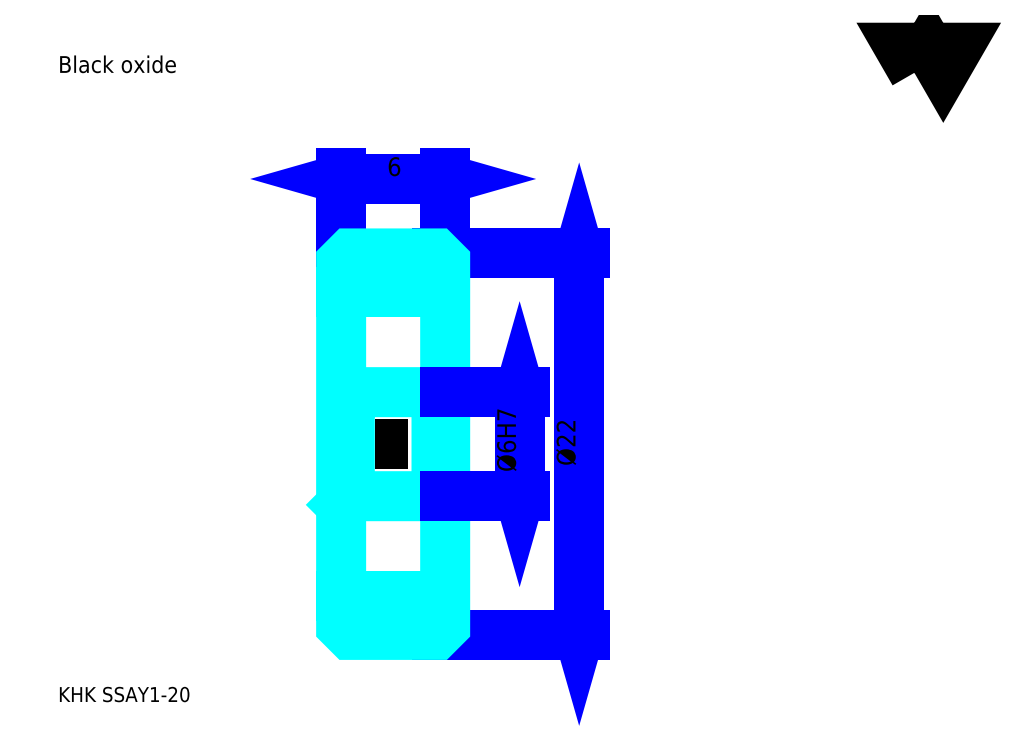
<metadata>
{"format":"dxf","ext":"dxf","renderer":"ezdxf+matplotlib","layout":"modelspace","background":"white","min_lineweight":24,"dpi":150}
</metadata>
<code>
0
SECTION
2
ENTITIES
0
TEXT
8
0
10
2.147
20
2.361
40
0.8587
41
1
1
KHK SSAY1-20
7
KANJI
50
0
51
0
0
TEXT
8
0
10
2.147
20
1.073
40
0.8587
41
1
1

7
KANJI
50
0
51
0
0
TEXT
8
0
10
2.147
20
38.64
40
0.966
41
1
1
Black oxide
7
KANJI
50
0
51
0
0
POLYLINE
8
0
66
     1
70
     2
0
VERTEX
8
0
10
51.52
20
38.64
0
VERTEX
8
0
10
50.68
20
40.09
0
VERTEX
8
0
10
54.03
20
40.09
0
VERTEX
8
0
10
53.2
20
38.64
0
VERTEX
8
0
10
52.36
20
40.09
0
VERTEX
8
0
10
51.52
20
38.64
0
SEQEND
0
LINE
8
0
10
32.2
20
28.23
11
32.2
21
6.23
0
POLYLINE
8
0
66
     1
70
     2
0
VERTEX
8
0
10
32.41
20
27.48
0
VERTEX
8
0
10
32.2
20
28.23
0
VERTEX
8
0
10
31.98
20
27.48
0
SEQEND
0
POLYLINE
8
0
66
     1
70
     2
0
VERTEX
8
0
10
31.98
20
6.981
0
VERTEX
8
0
10
32.2
20
6.23
0
VERTEX
8
0
10
32.41
20
6.981
0
SEQEND
0
LINE
8
0
10
24.47
20
28.23
11
32.52
21
28.23
0
LINE
8
0
10
24.47
20
6.23
11
32.52
21
6.23
0
TEXT
8
0
10
31.98
20
15.97
40
1.073
41
1
1
%%c22
7
KANJI
50
90
51
0
0
LINE
8
0
10
18.47
20
32.52
11
24.47
21
32.52
0
POLYLINE
8
0
66
     1
70
     2
0
VERTEX
8
0
10
19.22
20
32.74
0
VERTEX
8
0
10
18.47
20
32.52
0
VERTEX
8
0
10
19.22
20
32.31
0
SEQEND
0
POLYLINE
8
0
66
     1
70
     2
0
VERTEX
8
0
10
23.72
20
32.31
0
VERTEX
8
0
10
24.47
20
32.52
0
VERTEX
8
0
10
23.72
20
32.74
0
SEQEND
0
LINE
8
0
10
18.47
20
28.23
11
18.47
21
32.85
0
LINE
8
0
10
24.47
20
28.23
11
24.47
21
32.85
0
TEXT
8
0
10
21.12
20
32.69
40
1.073
41
1
1
6
7
KANJI
50
0
51
0
0
LINE
8
DASHDOT
10
17.83
20
27.23
11
25.11
21
27.23
0
LINE
8
DASHDOT
10
17.83
20
7.23
11
25.11
21
7.23
0
LINE
8
DASHDOT
10
17.83
20
17.23
11
25.11
21
17.23
0
LINE
8
0
10
23.97
20
6.23
11
24.47
21
6.23
0
LINE
8
0
10
23.97
20
28.23
11
24.47
21
28.23
0
LINE
8
0
10
24.47
20
27.73
11
24.47
21
28.23
0
LINE
8
0
10
18.47
20
27.73
11
18.47
21
28.23
0
LINE
8
0
10
18.47
20
25.98
11
24.47
21
25.98
0
LINE
8
0
10
18.47
20
8.48
11
24.47
21
8.48
0
LINE
8
0
10
24.47
20
20.73
11
23.97
21
20.23
0
LINE
8
0
10
24.47
20
13.73
11
23.97
21
14.23
0
LINE
8
0
10
18.47
20
13.73
11
18.97
21
14.23
0
POLYLINE
8
0
66
     1
70
     2
0
VERTEX
8
0
10
18.47
20
13.73
0
VERTEX
8
0
10
18.47
20
6.73
0
VERTEX
8
0
10
18.97
20
6.23
0
VERTEX
8
0
10
23.97
20
6.23
0
VERTEX
8
0
10
24.47
20
6.73
0
VERTEX
8
0
10
24.47
20
27.73
0
VERTEX
8
0
10
23.97
20
28.23
0
VERTEX
8
0
10
18.97
20
28.23
0
VERTEX
8
0
10
18.47
20
27.73
0
VERTEX
8
0
10
18.47
20
13.73
0
SEQEND
0
POLYLINE
8
0
66
     1
70
     2
0
VERTEX
8
0
10
18.47
20
20.73
0
VERTEX
8
0
10
18.97
20
20.23
0
VERTEX
8
0
10
18.97
20
14.23
0
VERTEX
8
0
10
23.97
20
14.23
0
VERTEX
8
0
10
23.97
20
20.23
0
VERTEX
8
0
10
18.97
20
20.23
0
SEQEND
0
LINE
8
0
10
28.76
20
20.23
11
28.76
21
14.23
0
POLYLINE
8
0
66
     1
70
     2
0
VERTEX
8
0
10
28.98
20
19.48
0
VERTEX
8
0
10
28.76
20
20.23
0
VERTEX
8
0
10
28.55
20
19.48
0
SEQEND
0
POLYLINE
8
0
66
     1
70
     2
0
VERTEX
8
0
10
28.55
20
14.98
0
VERTEX
8
0
10
28.76
20
14.23
0
VERTEX
8
0
10
28.98
20
14.98
0
SEQEND
0
LINE
8
0
10
24.47
20
20.23
11
29.09
21
20.23
0
LINE
8
0
10
24.47
20
14.23
11
29.09
21
14.23
0
TEXT
8
0
10
28.55
20
15.62
40
1.073
41
1
1
%%c6H7
7
KANJI
50
90
51
0
0
ENDSEC
0
EOF

</code>
